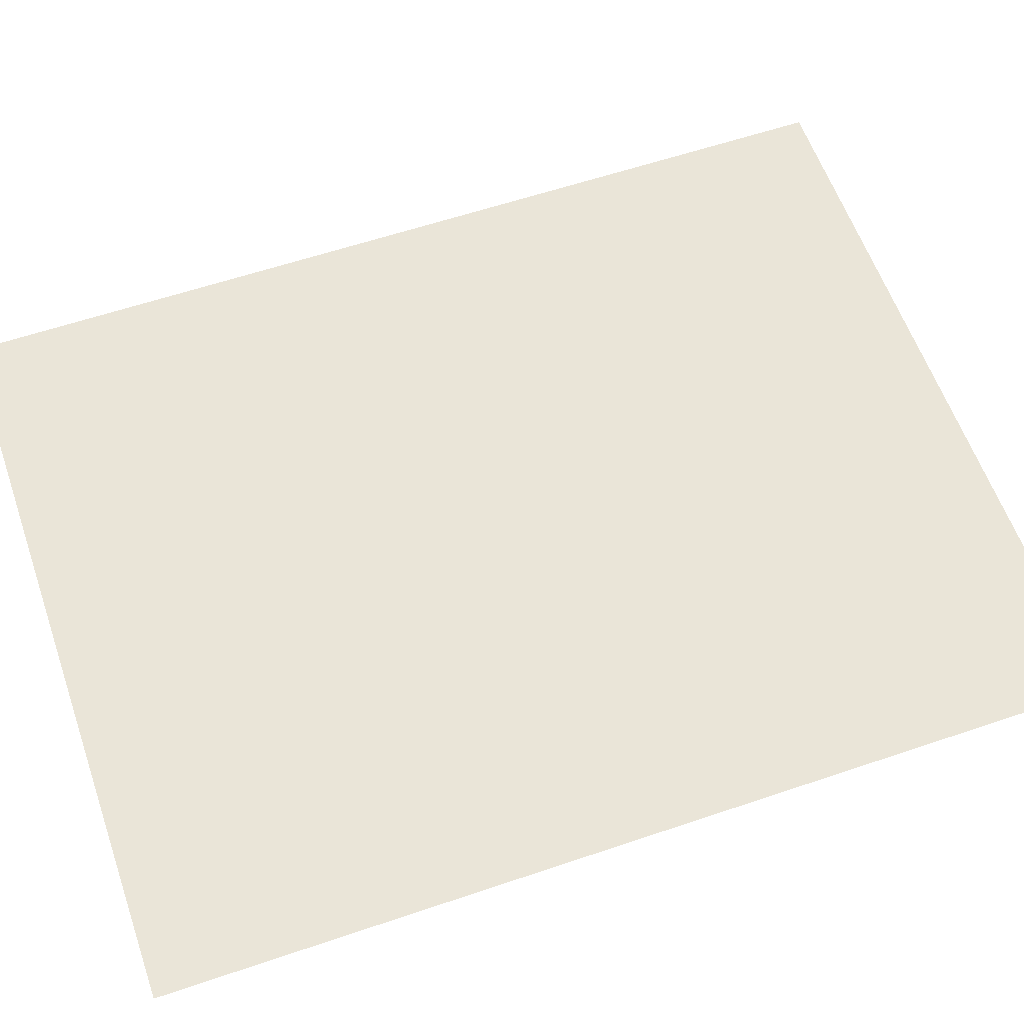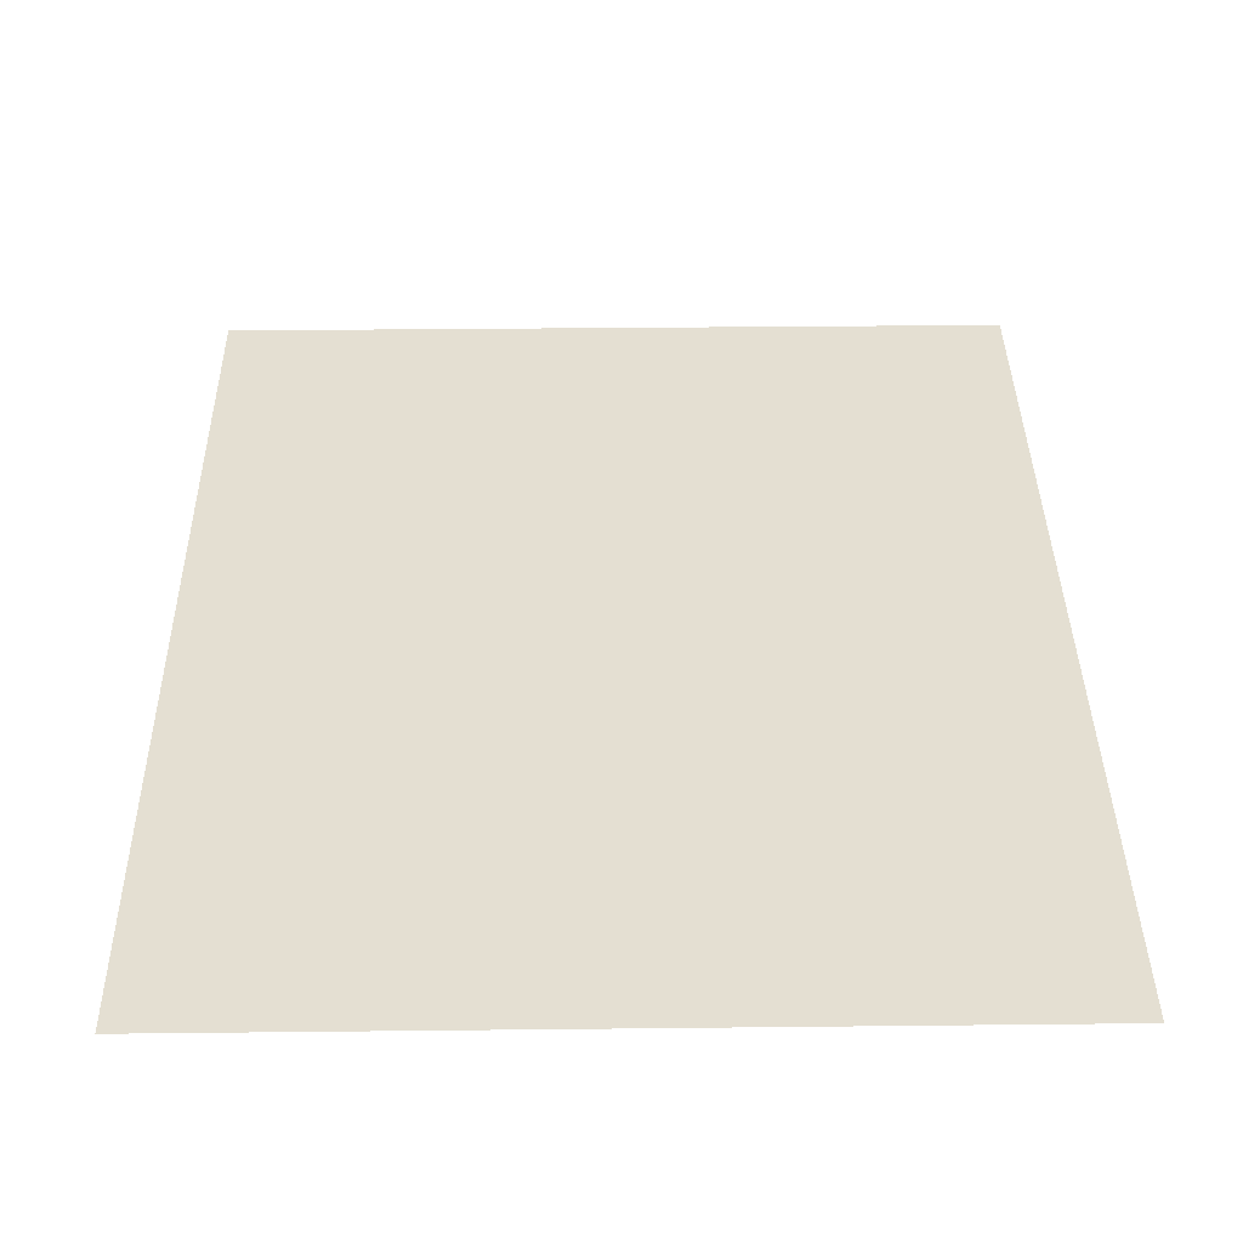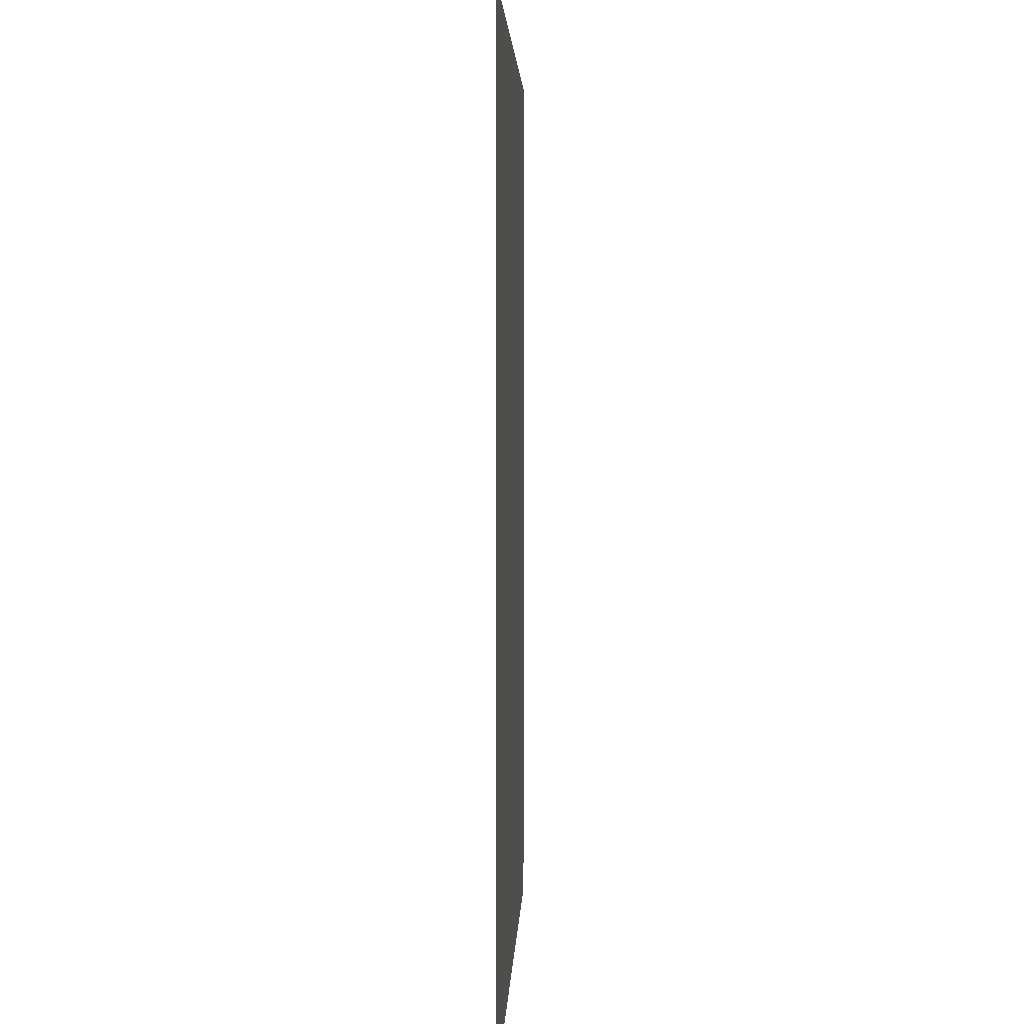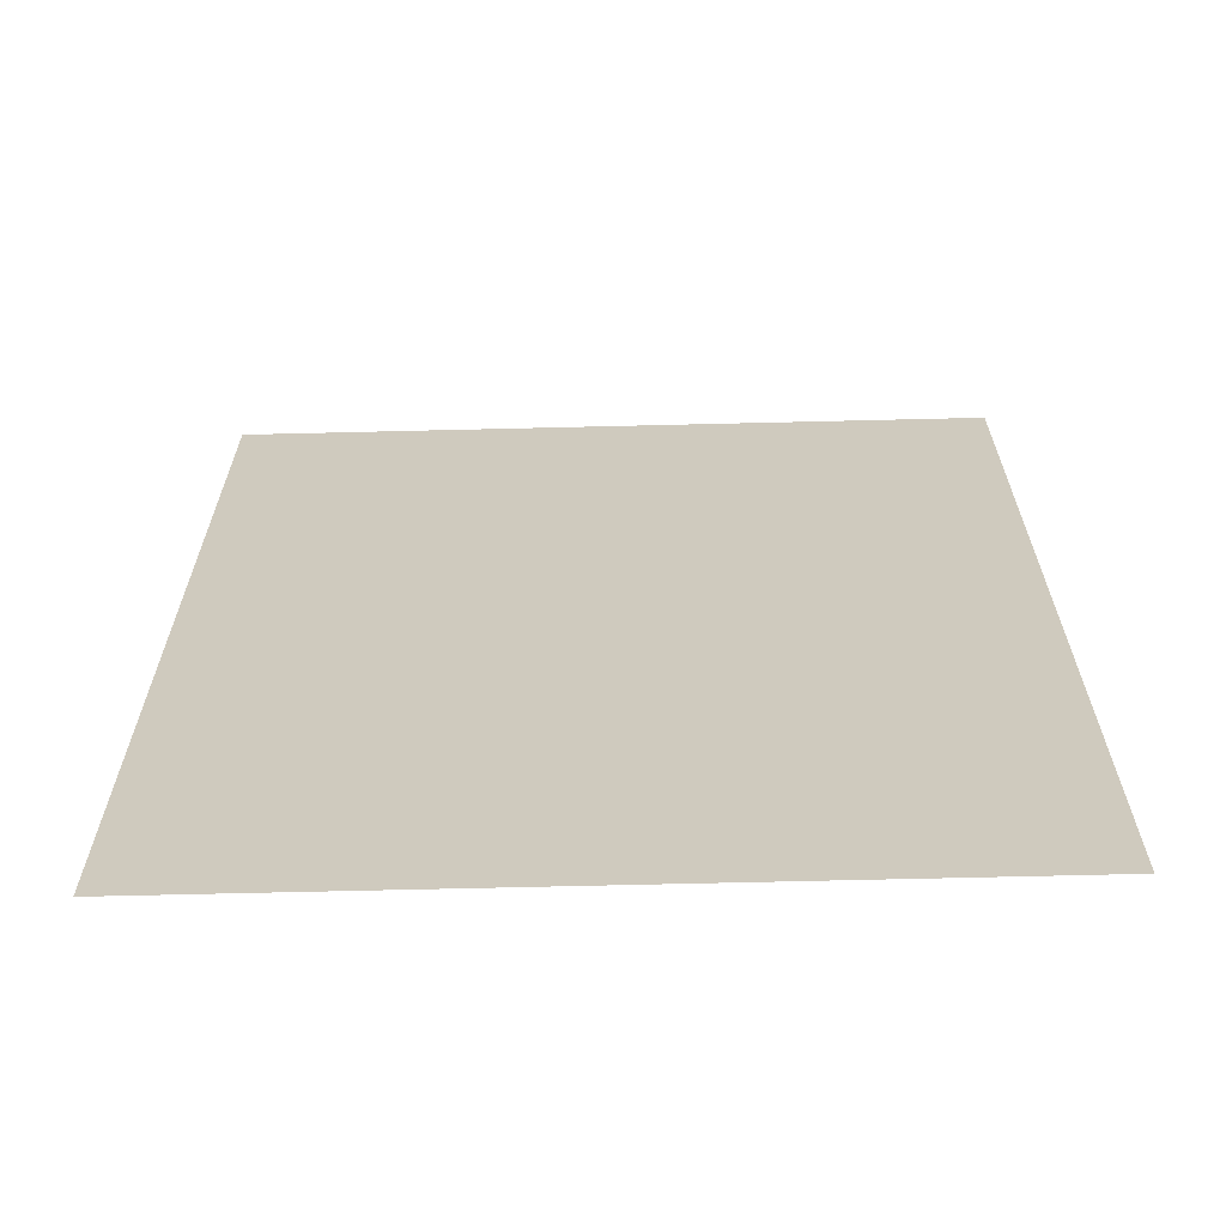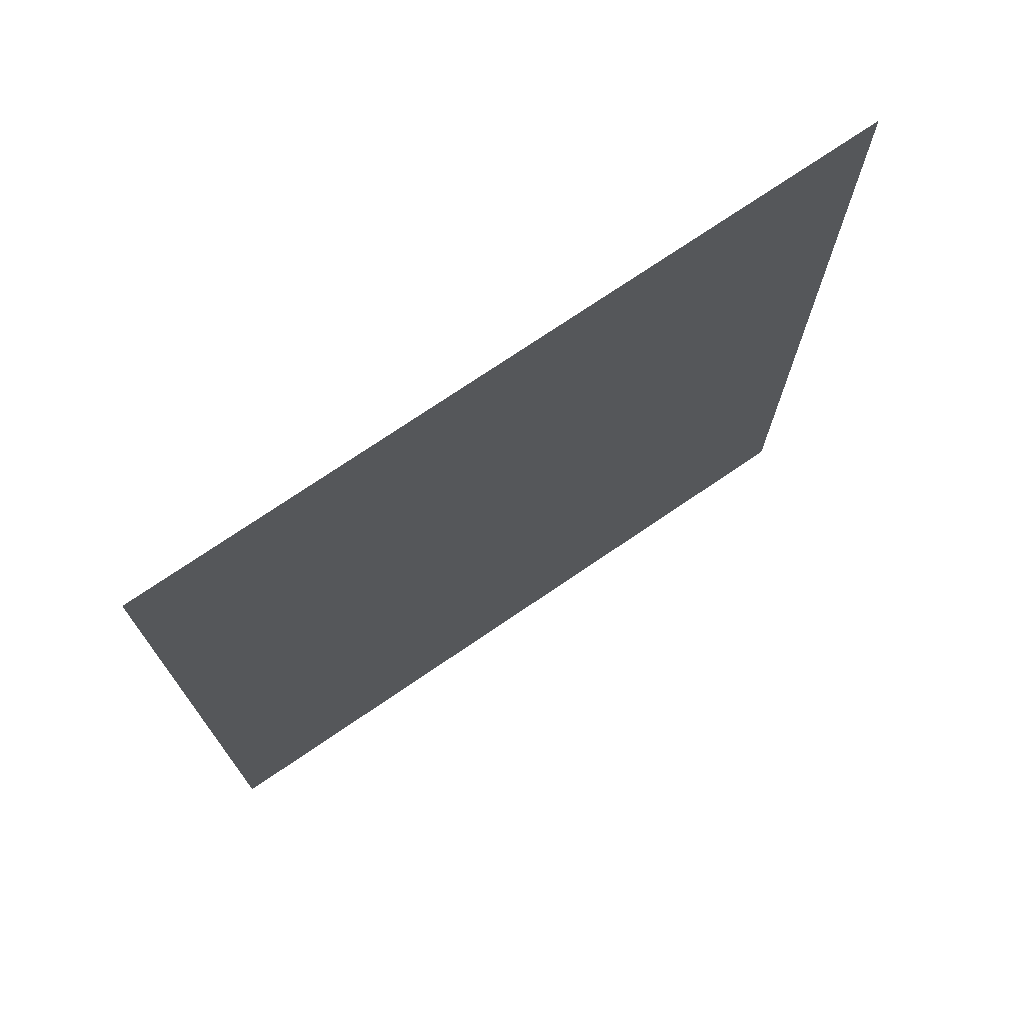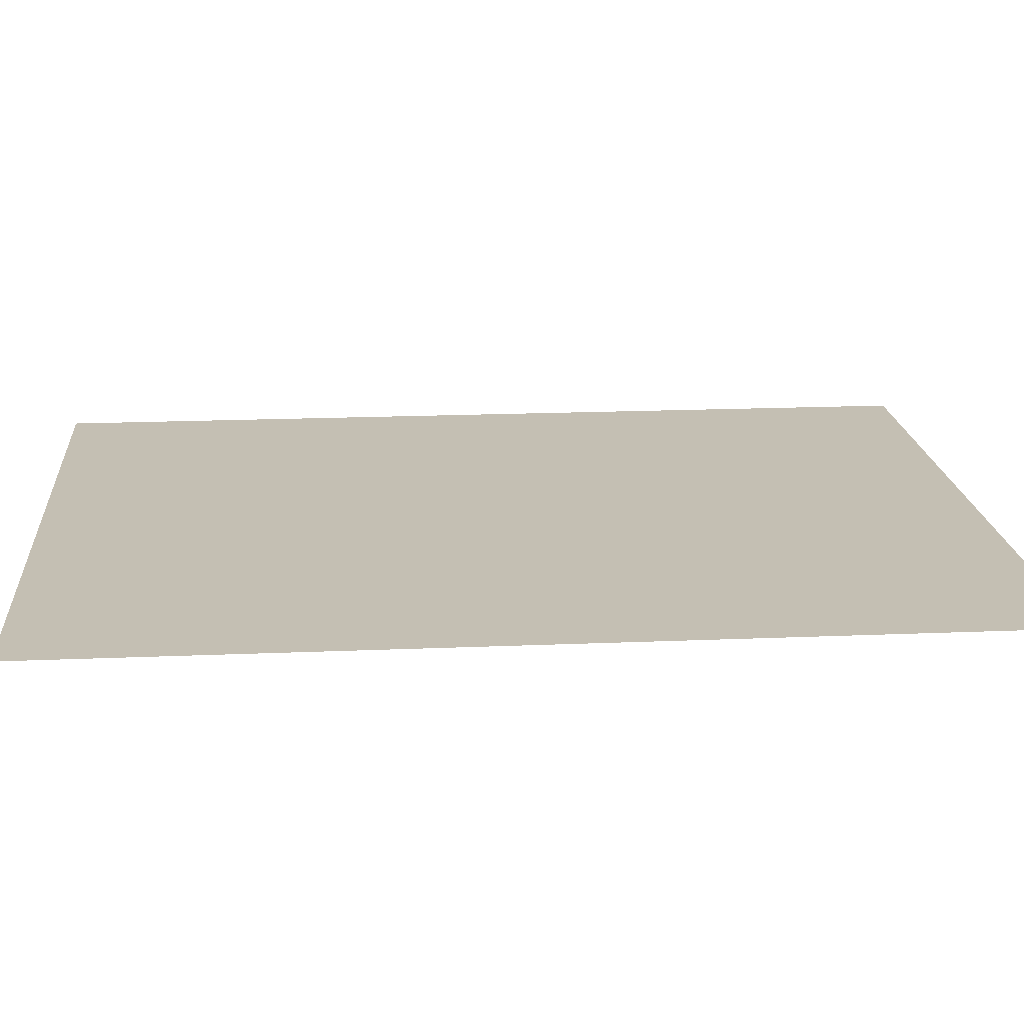
<metadata>
{"format":"obj","ext":"obj","renderer":"f3d","projection":"perspective","resolution":1024,"background":"white","views":[{"elev":59.6,"azim":70.8,"up":"+Z"},{"elev":37.1,"azim":-0.8,"up":"+Z"},{"elev":3.4,"azim":92.1,"up":"+Y"},{"elev":-66.5,"azim":1.4,"up":"+Y"},{"elev":74.3,"azim":-34.2,"up":"+Y"},{"elev":17.8,"azim":85.2,"up":"+Z"}]}
</metadata>
<code>
o PsRobothorDeskFjallbo
v 0.4787 -0.178 0.1585
v 0.1997 -0.178 0.1585
v 0.1997 0.1741 0.1585
v 0.4787 0.1741 0.1585
f 3 2 1 4

</code>
